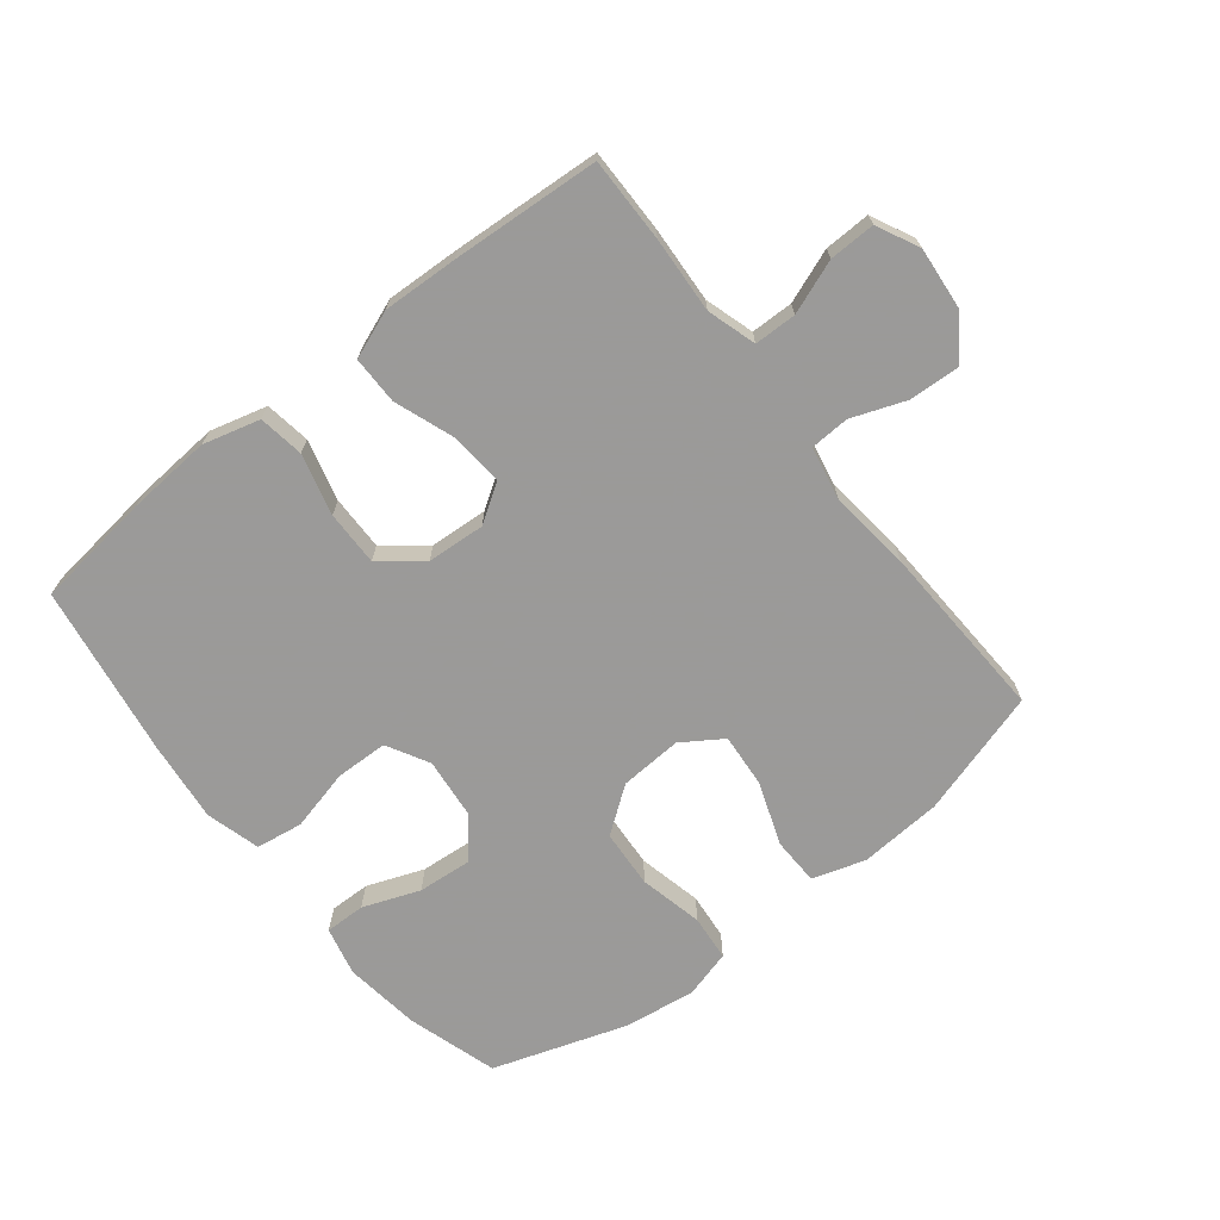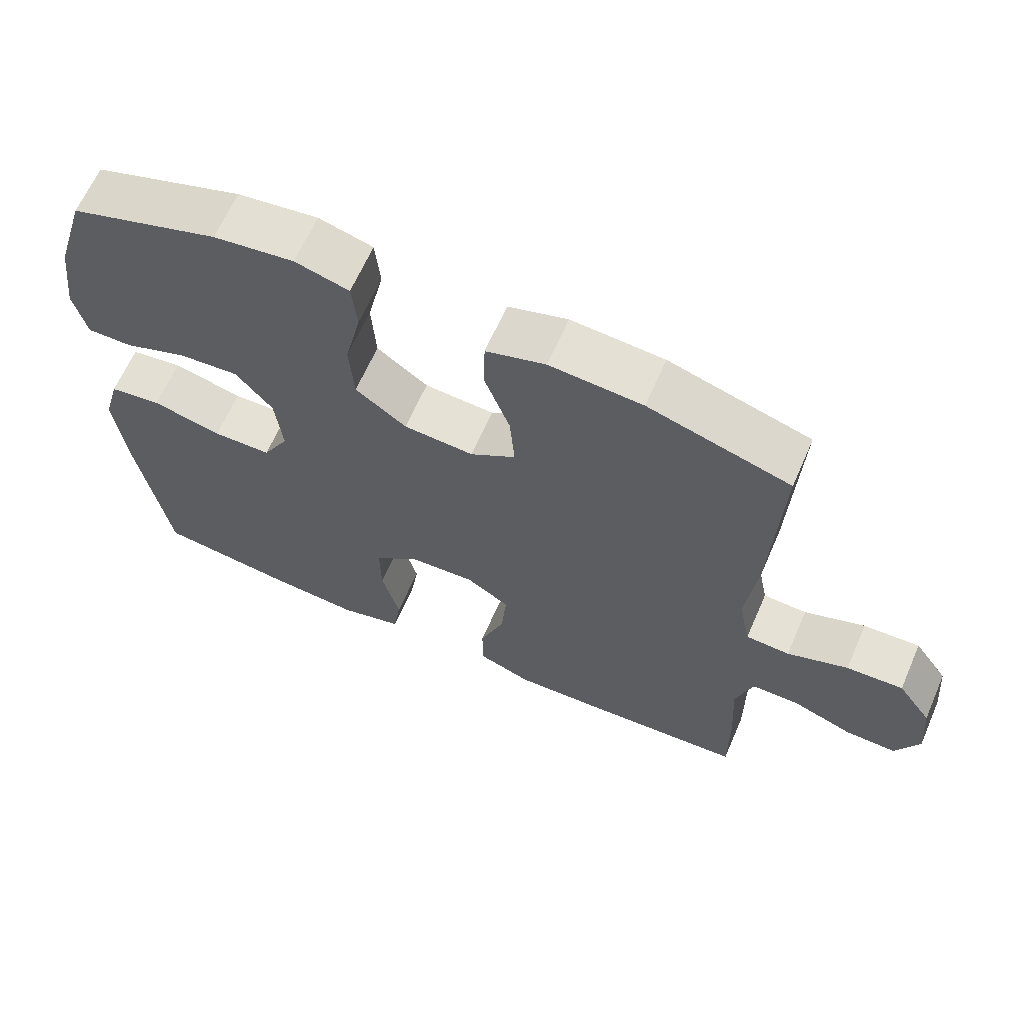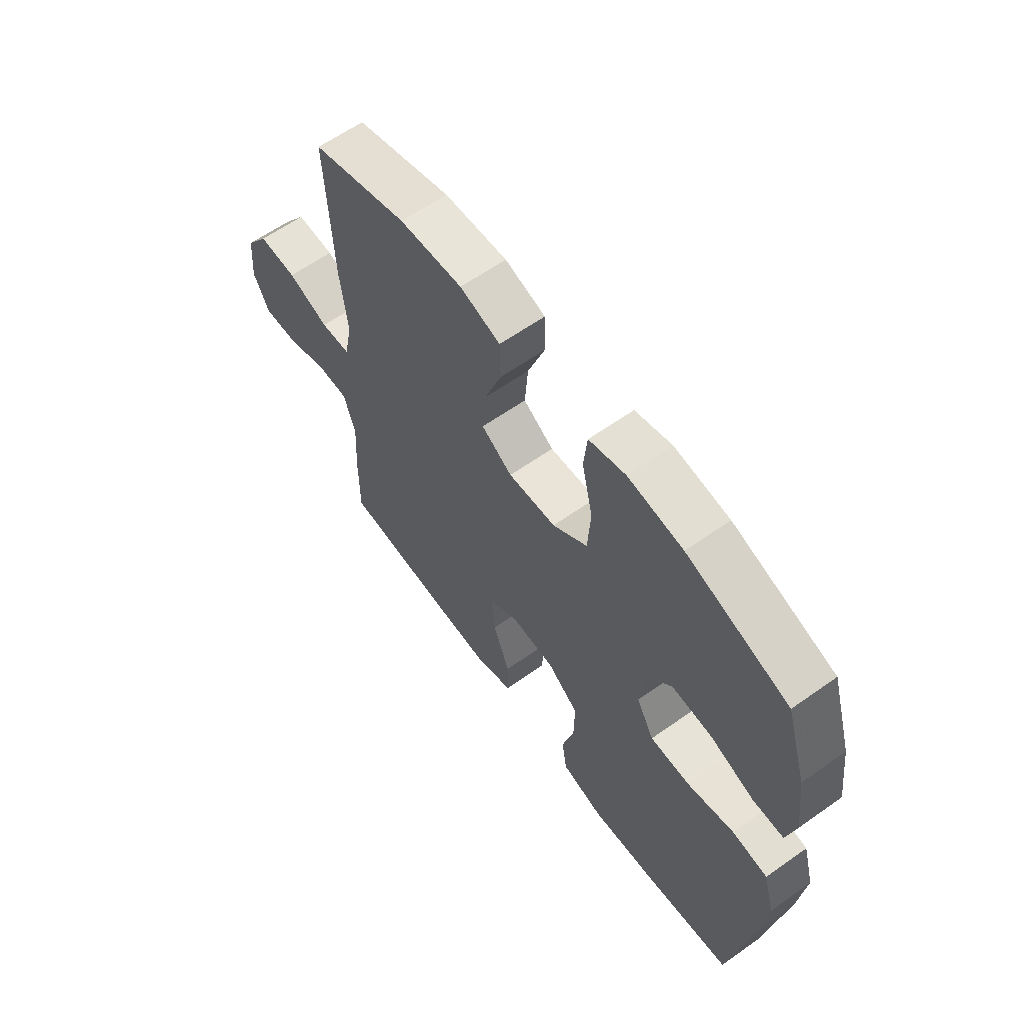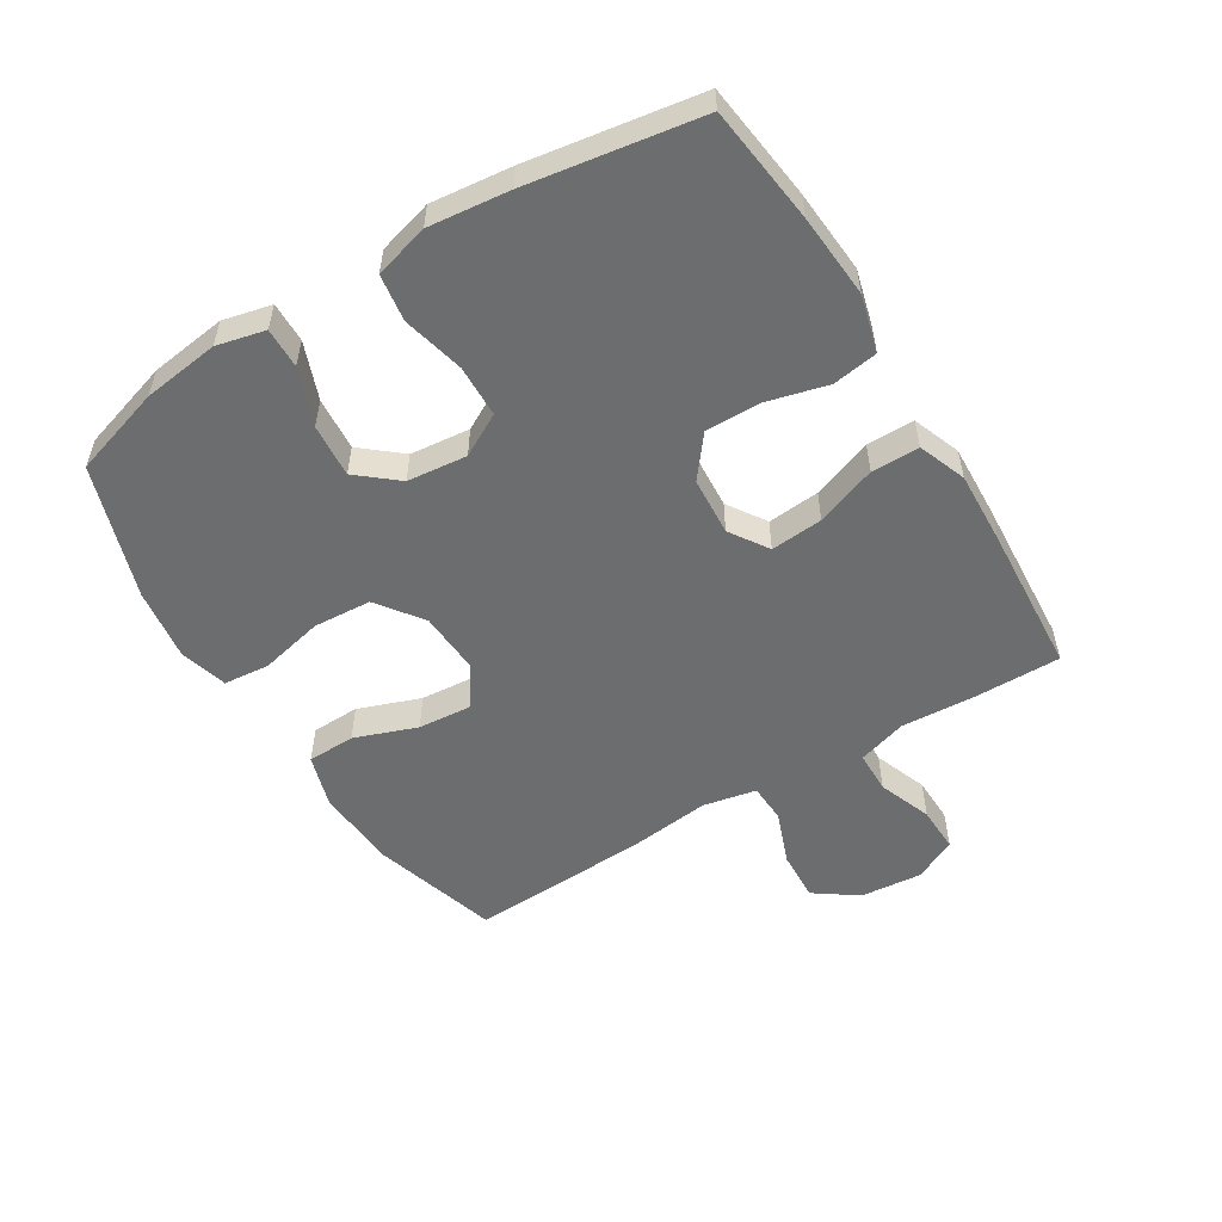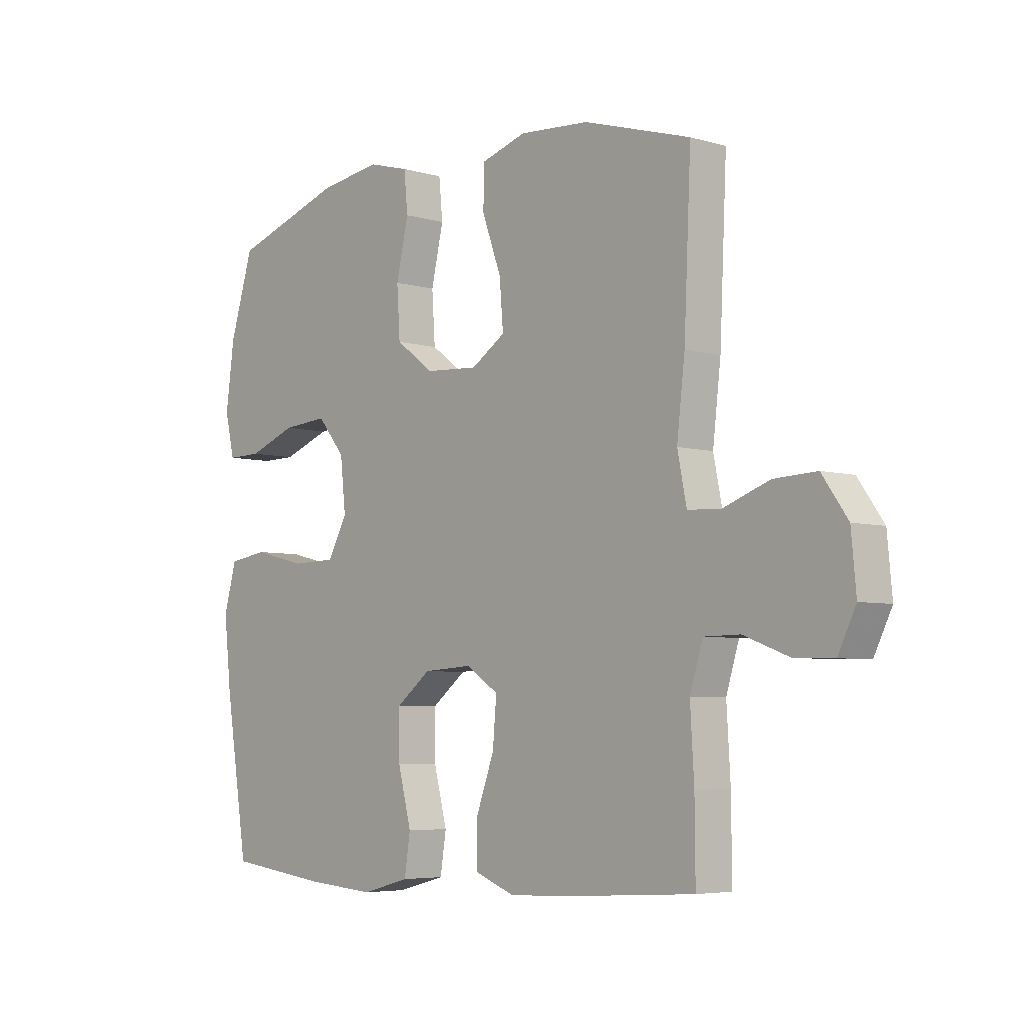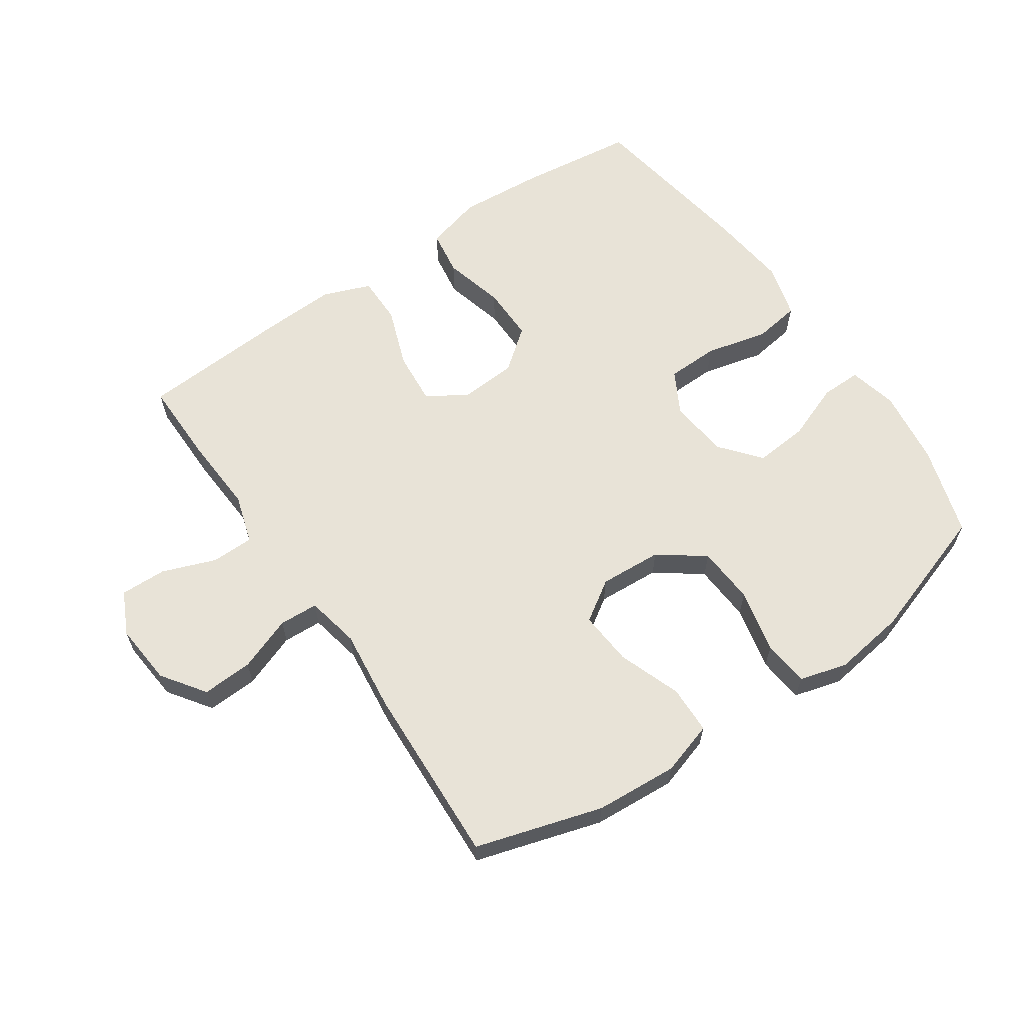
<metadata>
{"format":"obj","ext":"obj","renderer":"f3d","projection":"perspective","resolution":1024,"background":"white","views":[{"elev":-69.5,"azim":-141.7,"up":"+Y"},{"elev":64.6,"azim":-156.4,"up":"+Z"},{"elev":61.9,"azim":54.3,"up":"+Z"},{"elev":-53.9,"azim":121.5,"up":"+Y"},{"elev":-5.3,"azim":-132.2,"up":"+Z"},{"elev":62.3,"azim":-34.4,"up":"+Y"}]}
</metadata>
<code>
v -0.5 0.07 -0.5
v -0.499 0.07 -0.366
v -0.492 0.07 -0.245
v -0.516 0.07 -0.167
v -0.583 0.07 -0.166
v -0.668 0.07 -0.198
v -0.741 0.07 -0.2
v -0.774 0.07 -0.132
v -0.765 0.07 -0.034
v -0.717 0.07 0.034
v -0.637 0.07 0.03
v -0.551 0.07 -0.002
v -0.489 0.07 0.001
v -0.472 0.07 0.086
v -0.487 0.07 0.215
v -0.5 0.07 0.5
v -0.3 0.07 0.56
v -0.169 0.07 0.569
v -0.085 0.07 0.543
v -0.083 0.07 0.467
v -0.119 0.07 0.368
v -0.126 0.07 0.282
v -0.062 0.07 0.24
v 0.037 0.07 0.246
v 0.109 0.07 0.299
v 0.115 0.07 0.391
v 0.092 0.07 0.492
v 0.099 0.07 0.565
v 0.175 0.07 0.586
v 0.289 0.07 0.57
v 0.5 0.07 0.5
v 0.544 0.07 0.357
v 0.56 0.07 0.236
v 0.542 0.07 0.159
v 0.478 0.07 0.16
v 0.388 0.07 0.194
v 0.303 0.07 0.201
v 0.251 0.07 0.138
v 0.241 0.07 0.043
v 0.278 0.07 -0.024
v 0.361 0.07 -0.026
v 0.459 0.07 -0.002
v 0.533 0.07 -0.013
v 0.557 0.07 -0.099
v 0.543 0.07 -0.227
v 0.5 0.07 -0.5
v 0.314 0.07 -0.523
v 0.181 0.07 -0.533
v 0.091 0.07 -0.509
v 0.08 0.07 -0.437
v 0.105 0.07 -0.34
v 0.106 0.07 -0.253
v 0.041 0.07 -0.202
v -0.051 0.07 -0.196
v -0.112 0.07 -0.236
v -0.105 0.07 -0.319
v -0.07 0.07 -0.415
v -0.07 0.07 -0.491
v -0.146 0.07 -0.52
v -0.265 0.07 -0.515
v -0.5 0 -0.5
v -0.499 0 -0.366
v -0.492 0 -0.245
v -0.516 0 -0.167
v -0.583 0 -0.166
v -0.668 0 -0.198
v -0.741 0 -0.2
v -0.774 0 -0.132
v -0.765 0 -0.034
v -0.717 0 0.034
v -0.637 0 0.03
v -0.551 0 -0.002
v -0.489 0 0.001
v -0.472 0 0.086
v -0.487 0 0.215
v -0.5 0 0.5
v -0.3 0 0.56
v -0.169 0 0.569
v -0.085 0 0.543
v -0.083 0 0.467
v -0.119 0 0.368
v -0.126 0 0.282
v -0.062 0 0.24
v 0.037 0 0.246
v 0.109 0 0.299
v 0.115 0 0.391
v 0.092 0 0.492
v 0.099 0 0.565
v 0.175 0 0.586
v 0.289 0 0.57
v 0.5 0 0.5
v 0.544 0 0.357
v 0.56 0 0.236
v 0.542 0 0.159
v 0.478 0 0.16
v 0.388 0 0.194
v 0.303 0 0.201
v 0.251 0 0.138
v 0.241 0 0.043
v 0.278 0 -0.024
v 0.361 0 -0.026
v 0.459 0 -0.002
v 0.533 0 -0.013
v 0.557 0 -0.099
v 0.543 0 -0.227
v 0.5 0 -0.5
v 0.314 0 -0.523
v 0.181 0 -0.533
v 0.091 0 -0.509
v 0.08 0 -0.437
v 0.105 0 -0.34
v 0.106 0 -0.253
v 0.041 0 -0.202
v -0.051 0 -0.196
v -0.112 0 -0.236
v -0.105 0 -0.319
v -0.07 0 -0.415
v -0.07 0 -0.491
v -0.146 0 -0.52
v -0.265 0 -0.515
f 56 57 58 59
f 55 56 59 60
f 48 49 50 51
f 48 51 52
f 47 48 52
f 46 47 52
f 45 46 52 53
f 41 42 43 44
f 40 41 44 45
f 33 34 35 36
f 33 36 37
f 32 33 37
f 31 32 37
f 30 31 37 38
f 26 27 28 29
f 25 26 29 30
f 18 19 20 21
f 18 21 22
f 17 18 22
f 14 15 16 17
f 13 14 17 22
f 9 10 11 12
f 9 12 13
f 8 9 13
f 5 6 7 8
f 4 5 8 13
f 3 4 13 22
f 55 60 1 2
f 54 55 2 3
f 40 45 53 54
f 39 40 54 3
f 25 30 38 39
f 24 25 39 3
f 23 24 3
f 3 22 23
f 119 118 117 116
f 120 119 116 115
f 111 110 109 108
f 112 111 108
f 112 108 107
f 112 107 106
f 113 112 106 105
f 104 103 102 101
f 105 104 101 100
f 96 95 94 93
f 97 96 93
f 97 93 92
f 97 92 91
f 98 97 91 90
f 89 88 87 86
f 90 89 86 85
f 81 80 79 78
f 82 81 78
f 82 78 77
f 77 76 75 74
f 82 77 74 73
f 72 71 70 69
f 73 72 69
f 73 69 68
f 68 67 66 65
f 73 68 65 64
f 82 73 64 63
f 62 61 120 115
f 63 62 115 114
f 114 113 105 100
f 63 114 100 99
f 99 98 90 85
f 63 99 85 84
f 63 84 83
f 83 82 63
f 1 61 62 2
f 2 62 63 3
f 3 63 64 4
f 4 64 65 5
f 5 65 66 6
f 6 66 67 7
f 7 67 68 8
f 8 68 69 9
f 9 69 70 10
f 10 70 71 11
f 11 71 72 12
f 12 72 73 13
f 13 73 74 14
f 14 74 75 15
f 15 75 76 16
f 16 76 77 17
f 17 77 78 18
f 18 78 79 19
f 19 79 80 20
f 20 80 81 21
f 21 81 82 22
f 22 82 83 23
f 23 83 84 24
f 24 84 85 25
f 25 85 86 26
f 26 86 87 27
f 27 87 88 28
f 28 88 89 29
f 29 89 90 30
f 30 90 91 31
f 31 91 92 32
f 32 92 93 33
f 33 93 94 34
f 34 94 95 35
f 35 95 96 36
f 36 96 97 37
f 37 97 98 38
f 38 98 99 39
f 39 99 100 40
f 40 100 101 41
f 41 101 102 42
f 42 102 103 43
f 43 103 104 44
f 44 104 105 45
f 45 105 106 46
f 46 106 107 47
f 47 107 108 48
f 48 108 109 49
f 49 109 110 50
f 50 110 111 51
f 51 111 112 52
f 52 112 113 53
f 53 113 114 54
f 54 114 115 55
f 55 115 116 56
f 56 116 117 57
f 57 117 118 58
f 58 118 119 59
f 59 119 120 60
f 60 120 61 1

</code>
